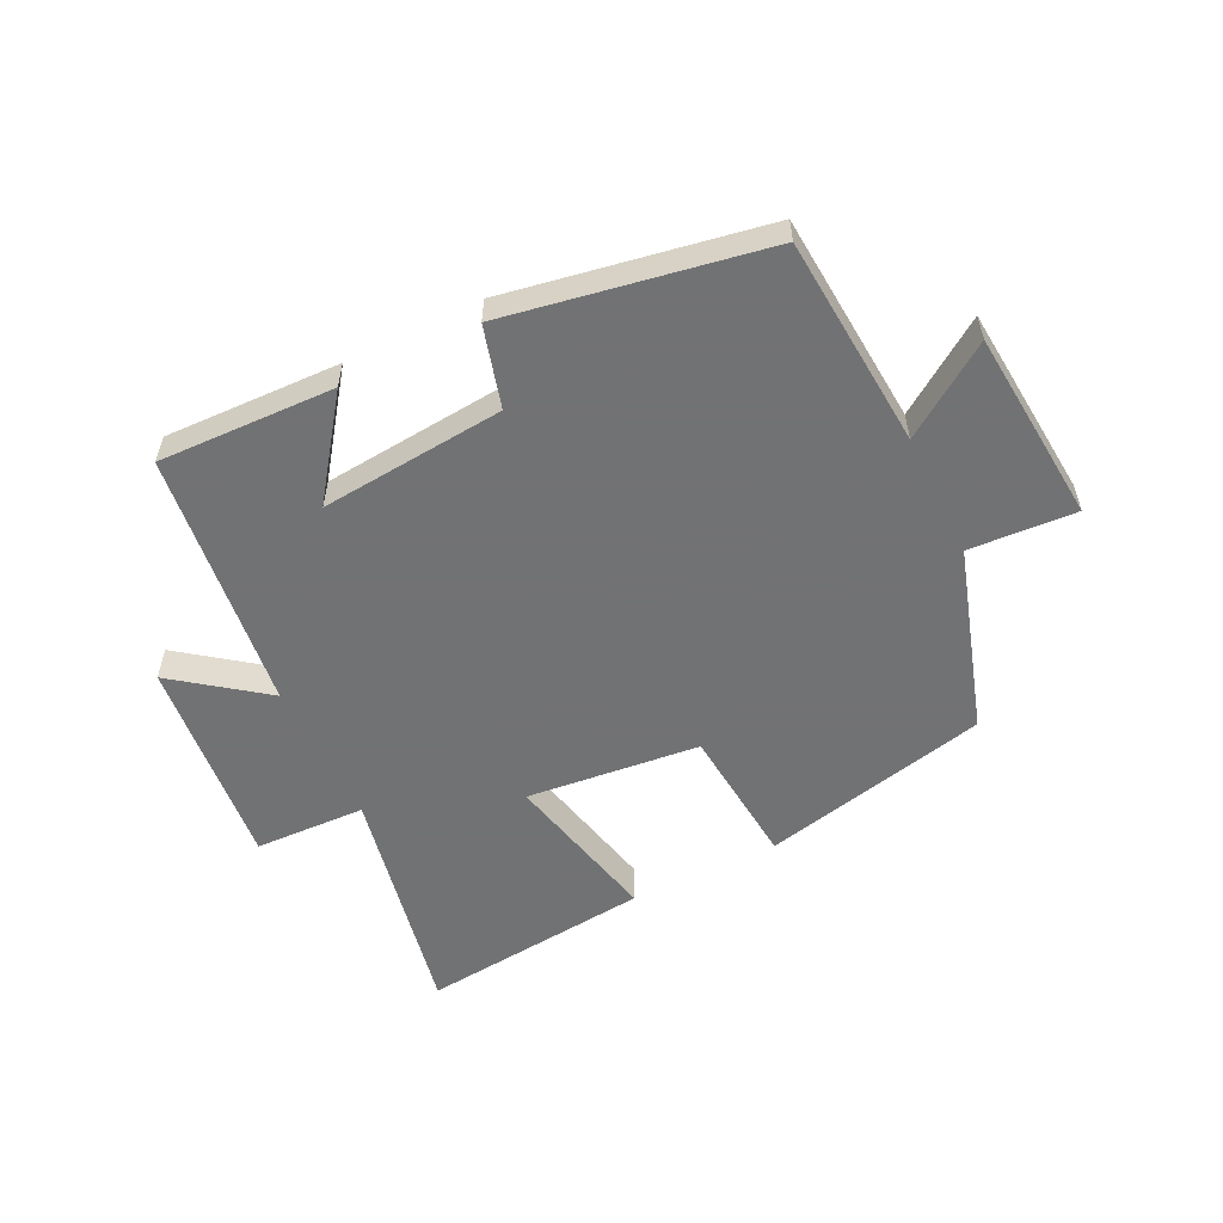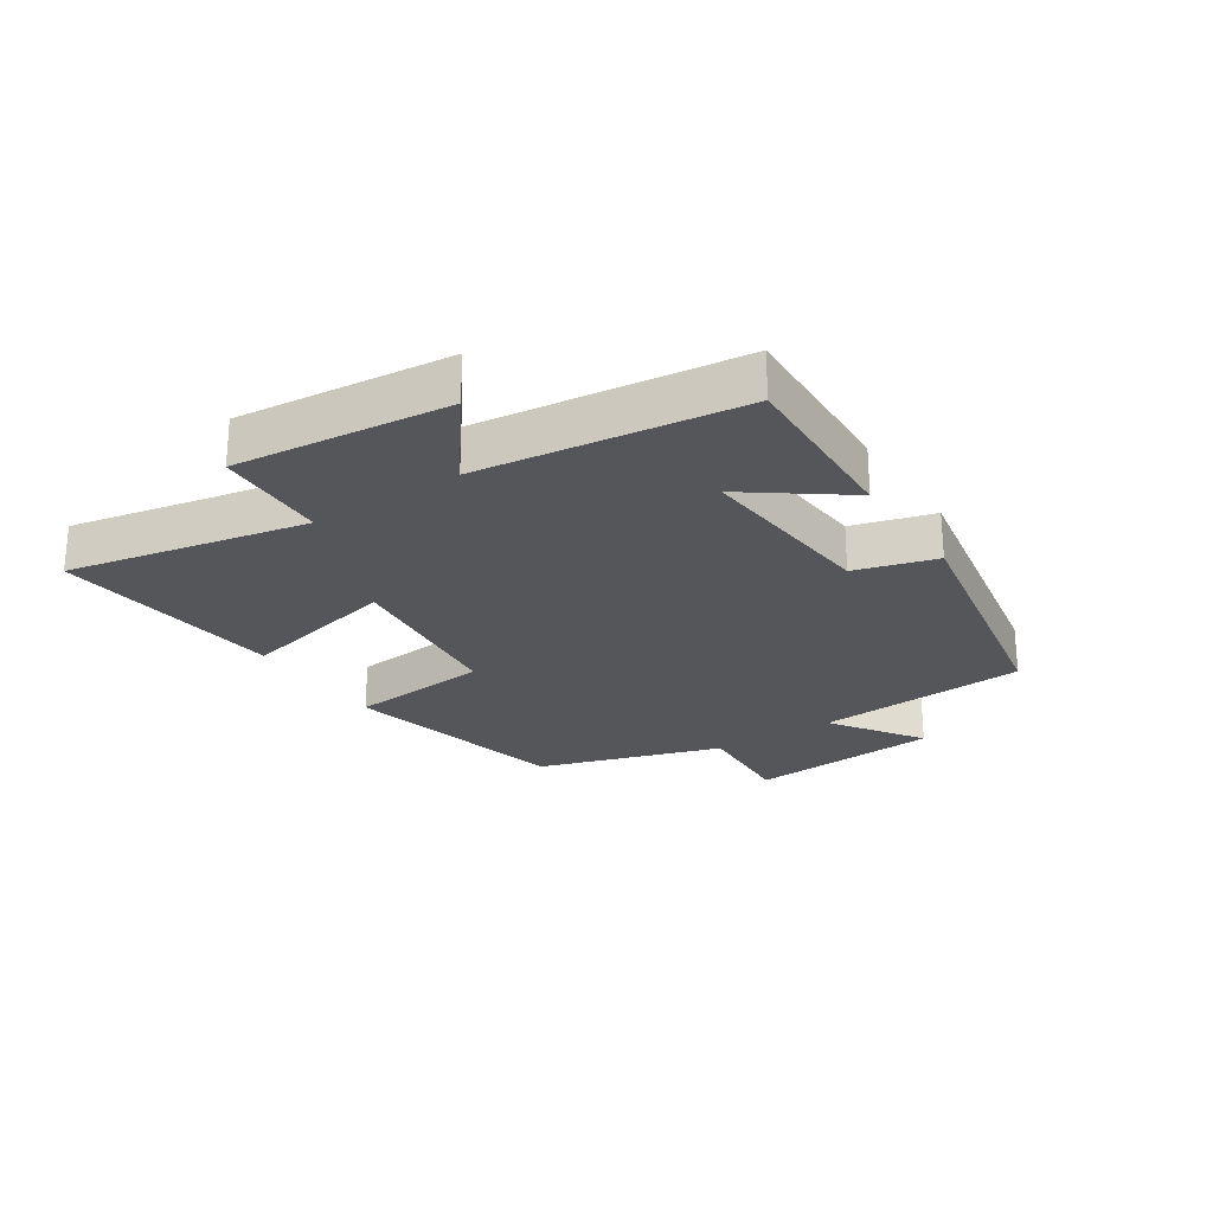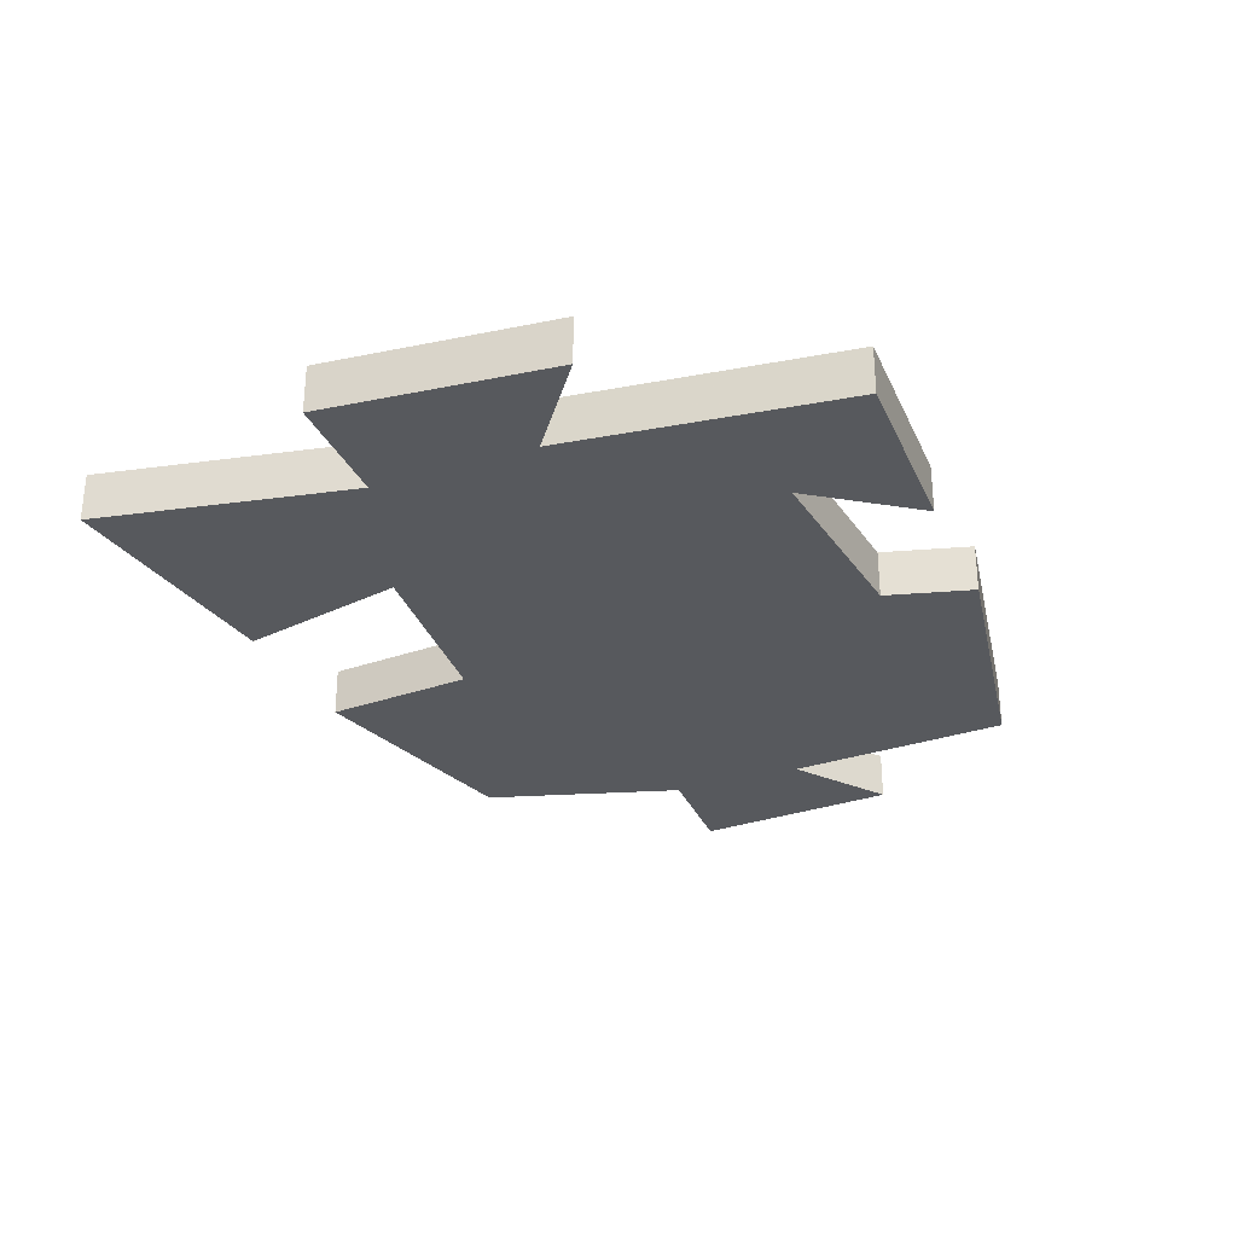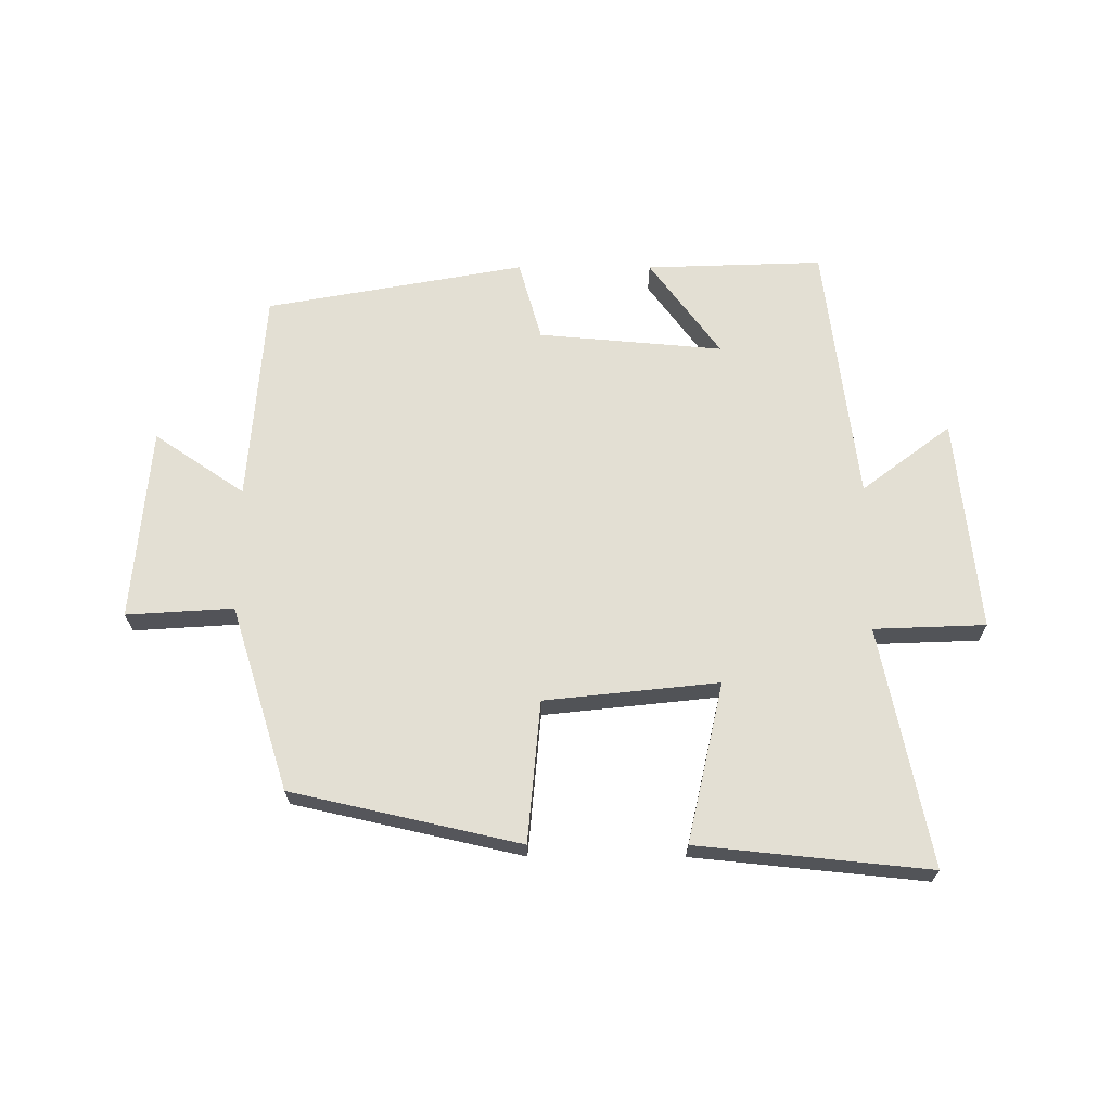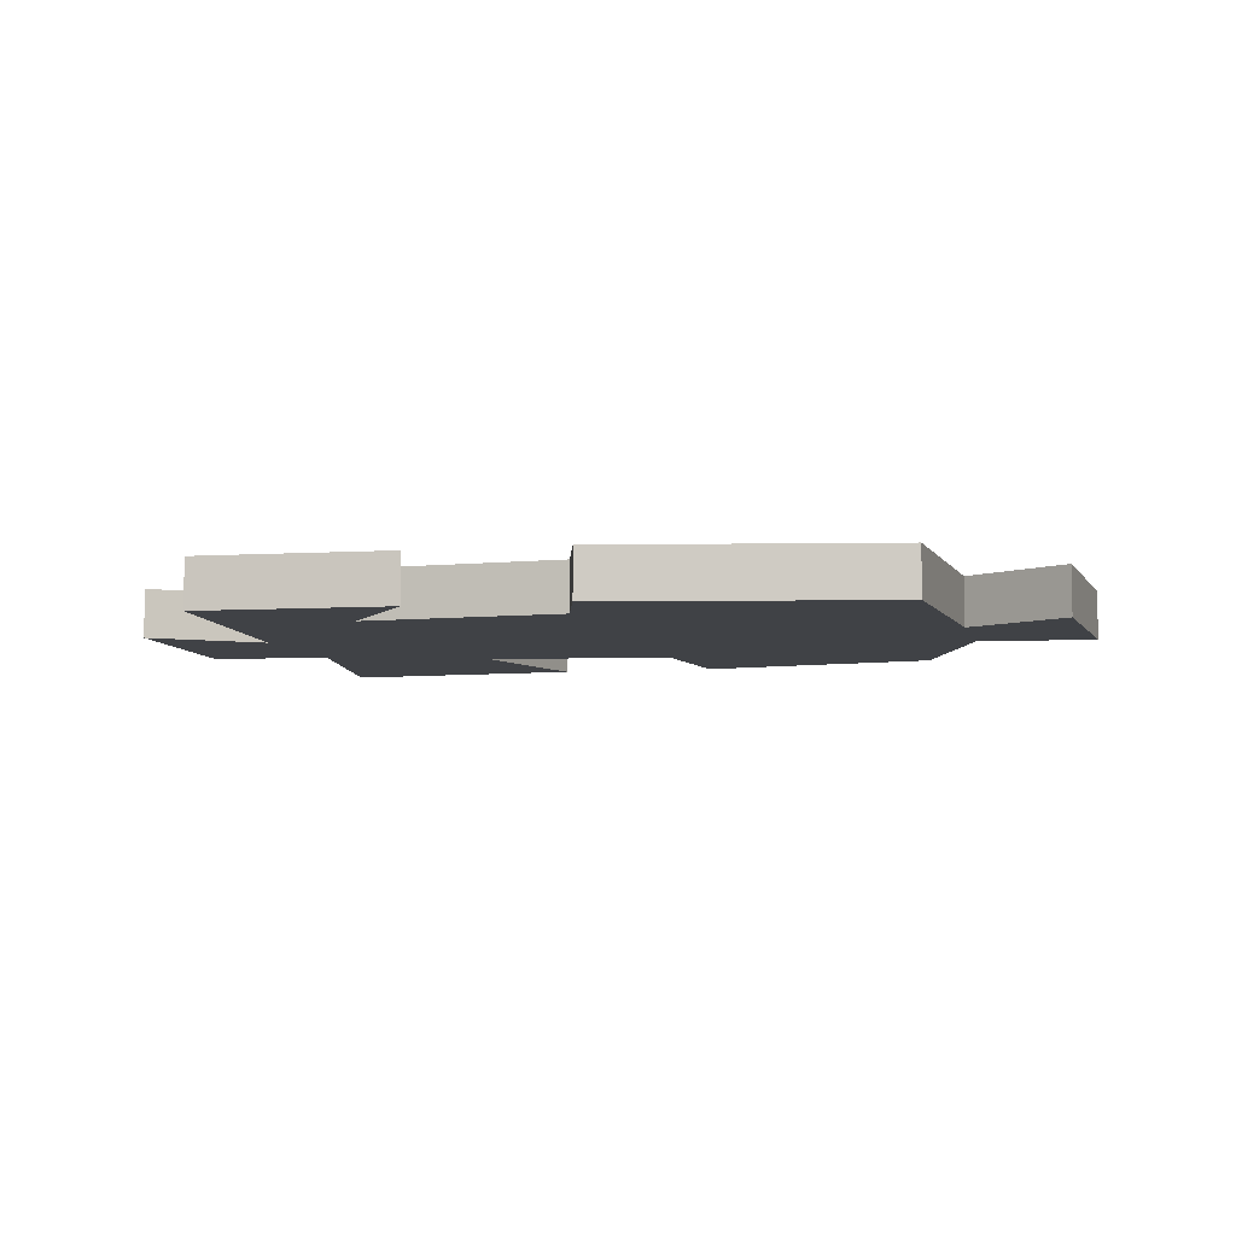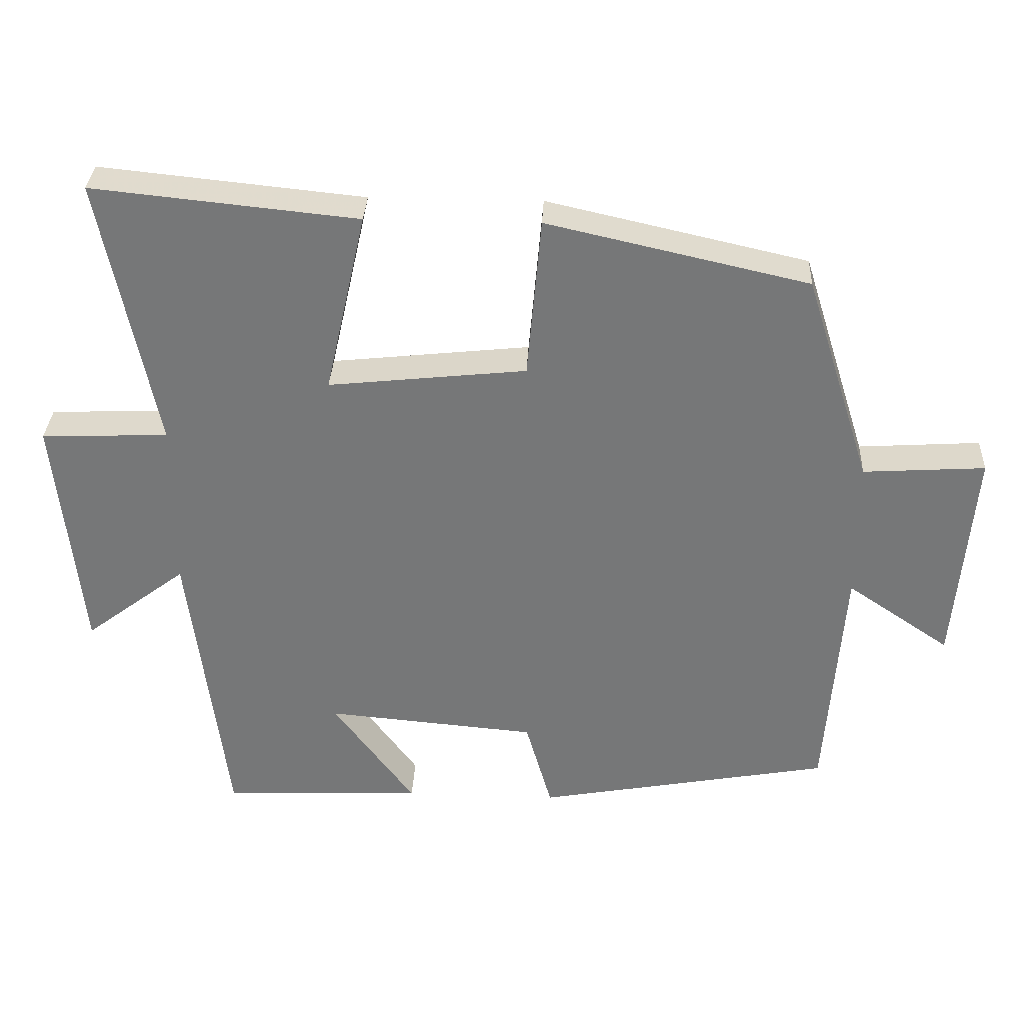
<metadata>
{"format":"obj","ext":"obj","renderer":"f3d","projection":"perspective","resolution":1024,"background":"white","views":[{"elev":-55.6,"azim":-153.7,"up":"+Y"},{"elev":-25.1,"azim":123.4,"up":"+Y"},{"elev":-29.5,"azim":112.9,"up":"+Y"},{"elev":67.0,"azim":0.1,"up":"+Y"},{"elev":-6.1,"azim":-167.0,"up":"+Y"},{"elev":32.7,"azim":-177.3,"up":"+Z"}]}
</metadata>
<code>
v -0.475 0.07 -0.424
v -0.5 0.07 -0.082
v -0.646 0.07 -0.181
v -0.672 0.07 0.131
v -0.5 0.07 0.12
v -0.406 0.07 0.417
v -0.038 0.07 0.5
v -0.018 0.07 0.272
v 0.262 0.07 0.242
v 0.204 0.07 0.5
v 0.578 0.07 0.538
v 0.5 0.07 0.153
v 0.68 0.07 0.146
v 0.644 0.07 -0.198
v 0.5 0.07 -0.089
v 0.447 0.07 -0.51
v 0.162 0.07 -0.5
v 0.277 0.07 -0.344
v -0.021 0.07 -0.37
v -0.058 0.07 -0.5
v -0.475 0 -0.424
v -0.5 0 -0.082
v -0.646 0 -0.181
v -0.672 0 0.131
v -0.5 0 0.12
v -0.406 0 0.417
v -0.038 0 0.5
v -0.018 0 0.272
v 0.262 0 0.242
v 0.204 0 0.5
v 0.578 0 0.538
v 0.5 0 0.153
v 0.68 0 0.146
v 0.644 0 -0.198
v 0.5 0 -0.089
v 0.447 0 -0.51
v 0.162 0 -0.5
v 0.277 0 -0.344
v -0.021 0 -0.37
v -0.058 0 -0.5
f 19 20 1 2
f 18 19 2
f 15 16 17 18
f 15 18 2
f 12 13 14 15
f 12 15 2
f 9 10 11 12
f 8 9 12 2
f 7 8 2
f 6 7 2
f 5 6 2
f 2 3 4 5
f 22 21 40 39
f 22 39 38
f 38 37 36 35
f 22 38 35
f 35 34 33 32
f 22 35 32
f 32 31 30 29
f 22 32 29 28
f 22 28 27
f 22 27 26
f 22 26 25
f 25 24 23 22
f 1 21 22 2
f 2 22 23 3
f 3 23 24 4
f 4 24 25 5
f 5 25 26 6
f 6 26 27 7
f 7 27 28 8
f 8 28 29 9
f 9 29 30 10
f 10 30 31 11
f 11 31 32 12
f 12 32 33 13
f 13 33 34 14
f 14 34 35 15
f 15 35 36 16
f 16 36 37 17
f 17 37 38 18
f 18 38 39 19
f 19 39 40 20
f 20 40 21 1

</code>
